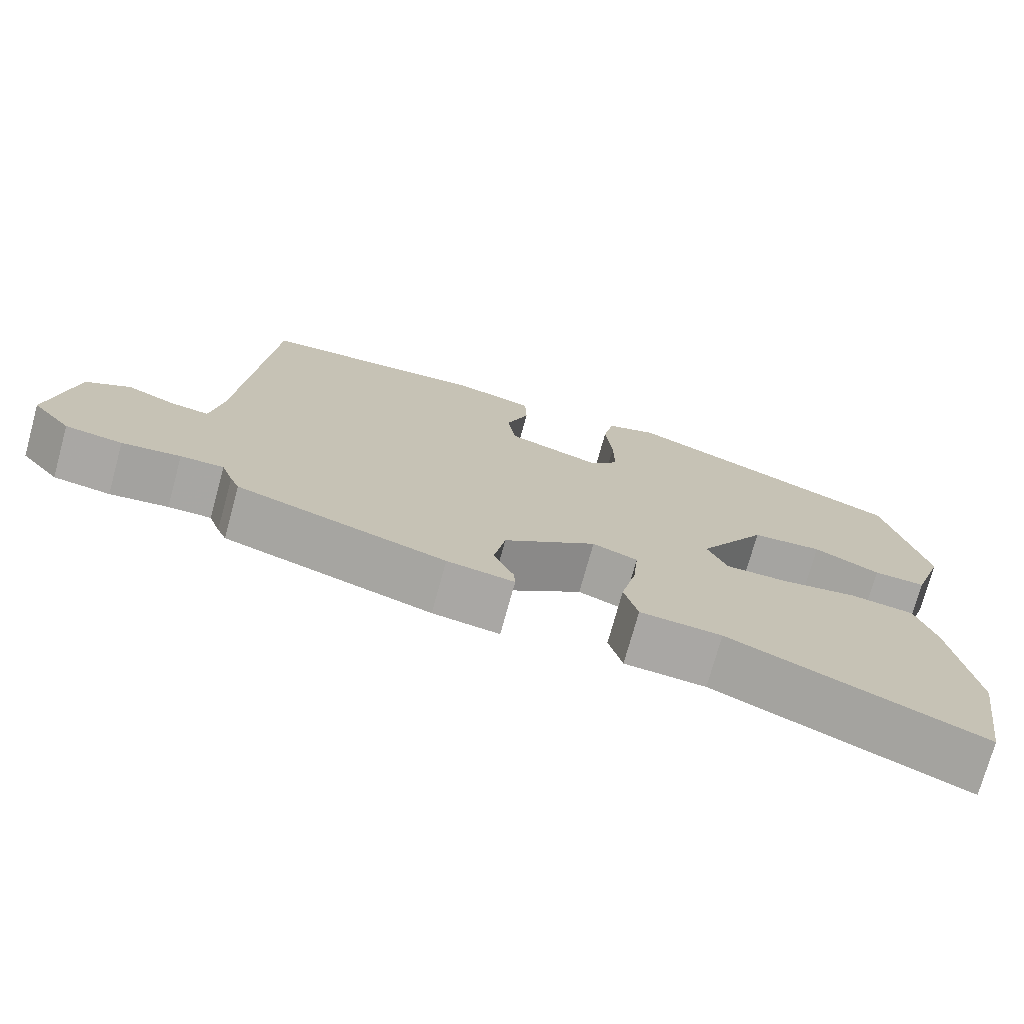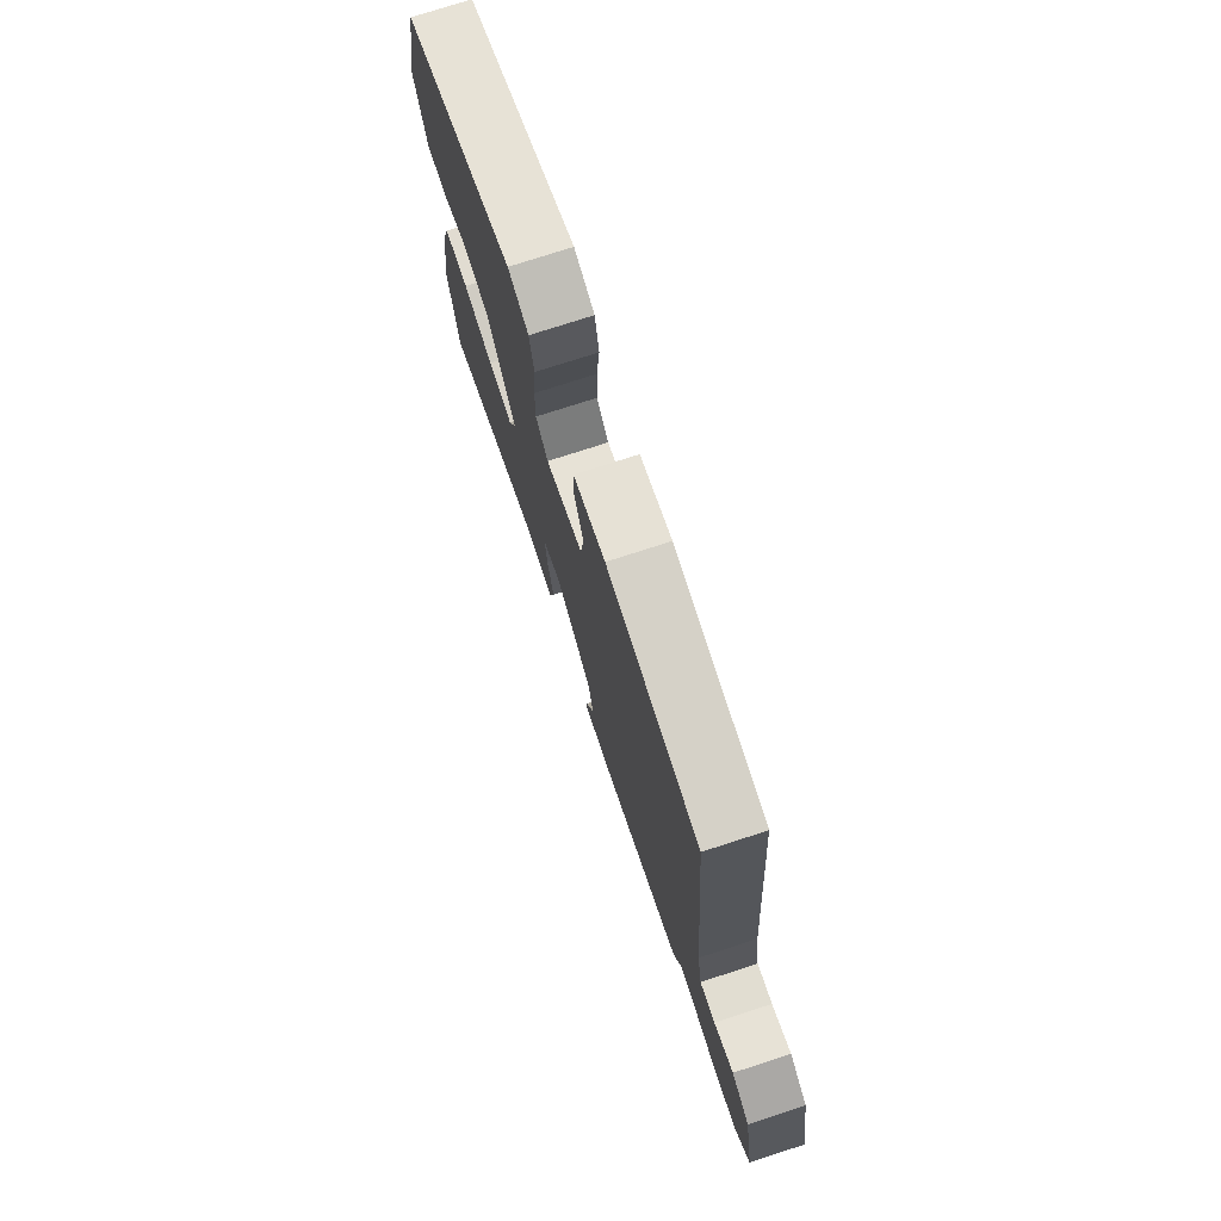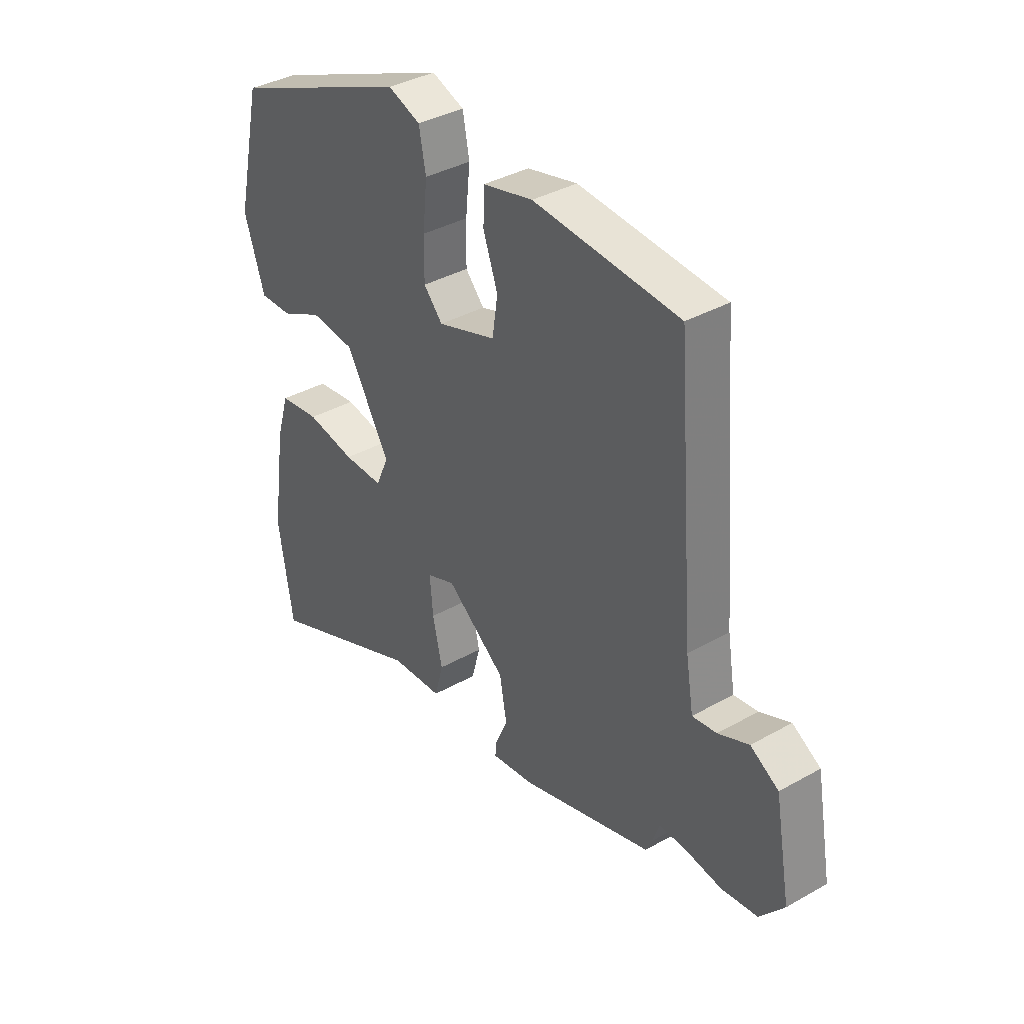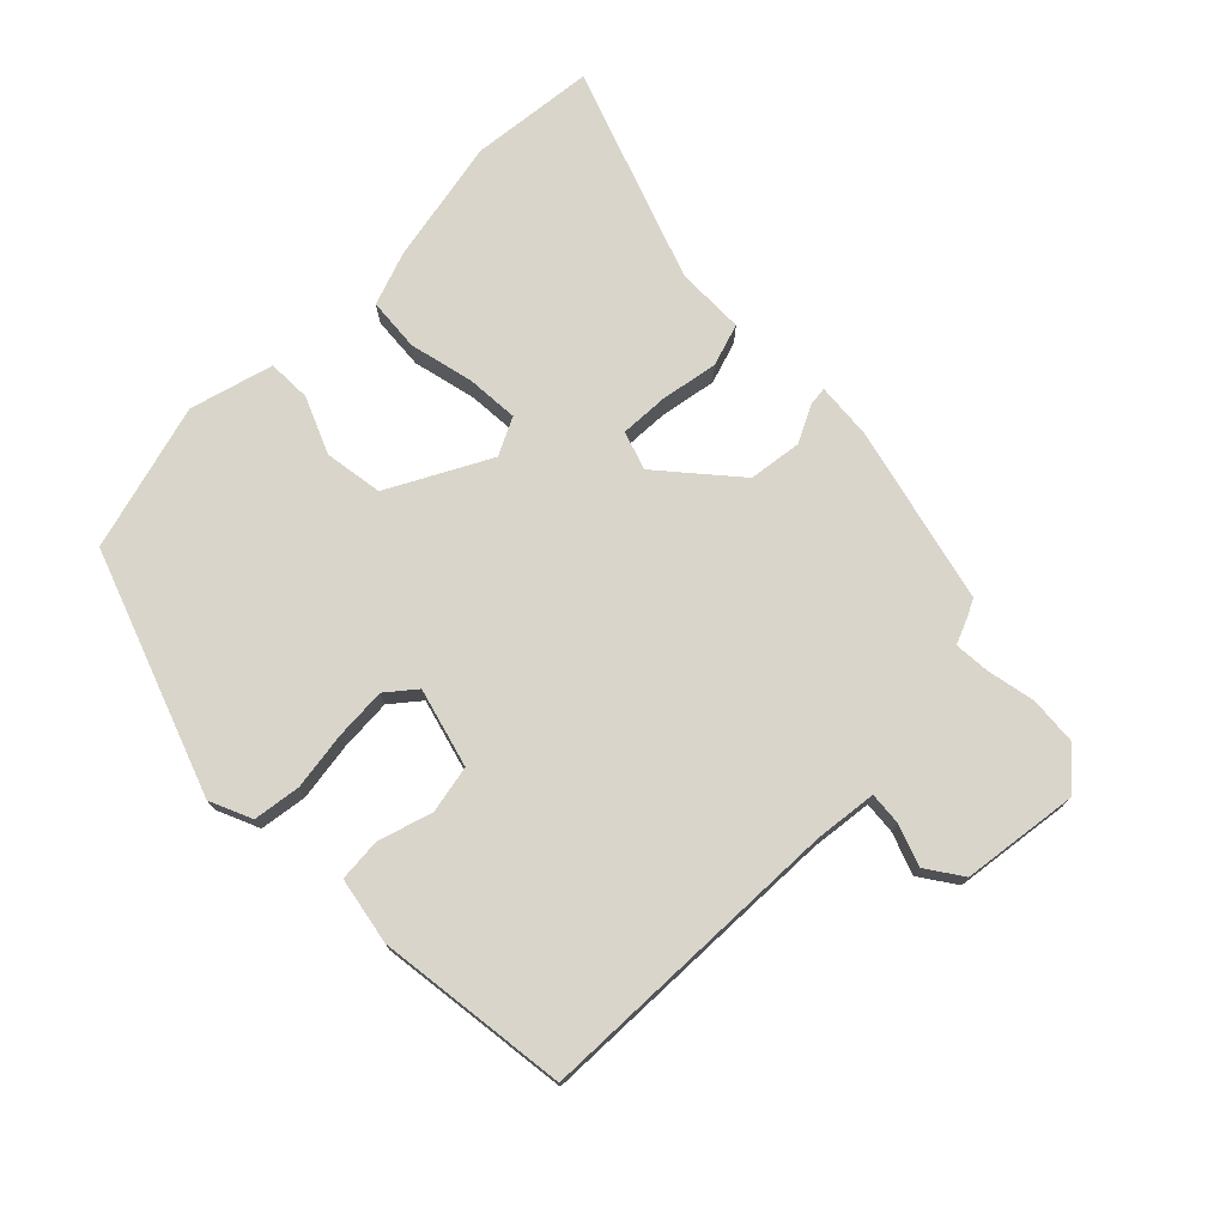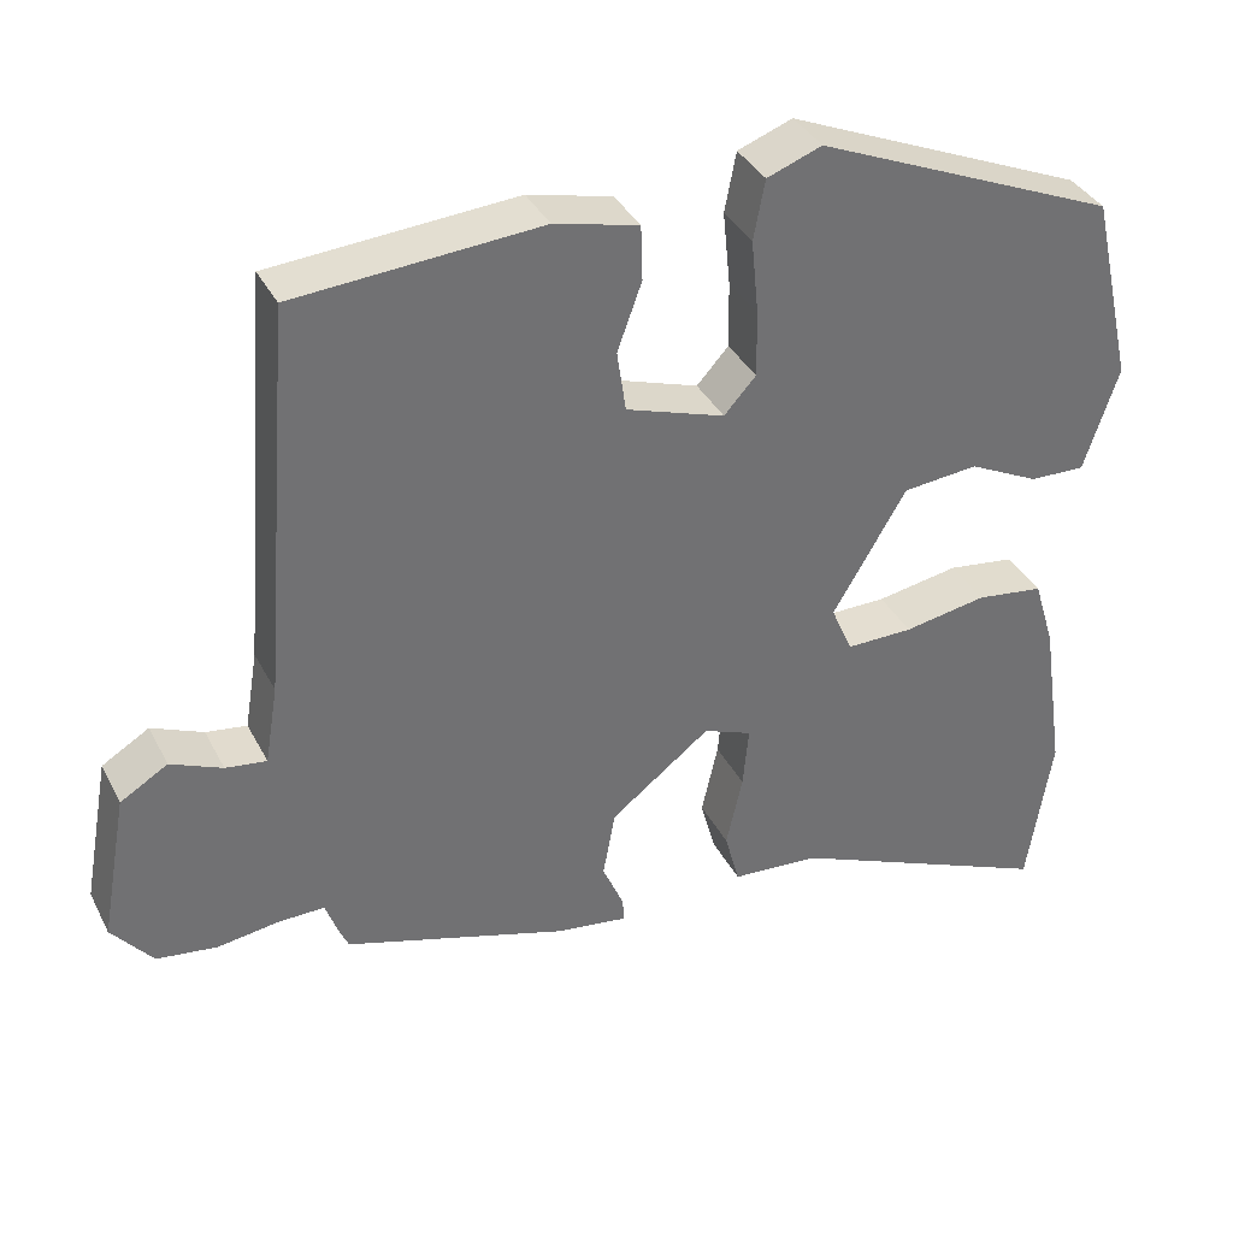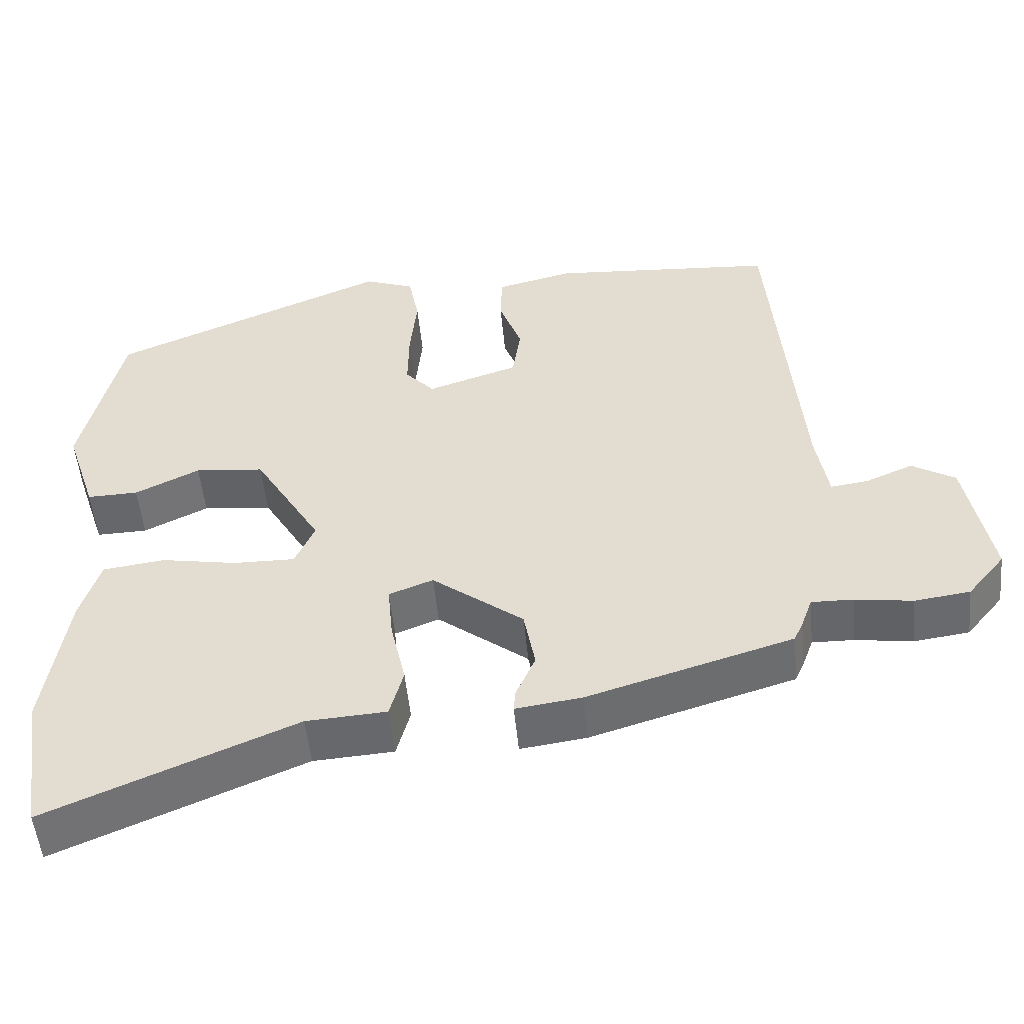
<metadata>
{"format":"obj","ext":"obj","renderer":"f3d","projection":"perspective","resolution":1024,"background":"white","views":[{"elev":-74.4,"azim":164.6,"up":"+Z"},{"elev":75.3,"azim":72.0,"up":"+Z"},{"elev":37.3,"azim":54.1,"up":"+Z"},{"elev":74.4,"azim":42.3,"up":"+Y"},{"elev":36.4,"azim":155.5,"up":"+Z"},{"elev":-51.9,"azim":5.4,"up":"+Z"}]}
</metadata>
<code>
v 0.474 0.07 -0.393
v 0.201 0.07 -0.476
v 0.113 0.07 -0.488
v 0.115 0.07 -0.459
v 0.141 0.07 -0.399
v 0.126 0.07 -0.317
v 0.004 0.07 -0.223
v -0.055 0.07 -0.246
v -0.048 0.07 -0.321
v -0.028 0.07 -0.41
v -0.046 0.07 -0.477
v -0.153 0.07 -0.484
v -0.481 0.07 -0.623
v -0.511 0.07 -0.43
v -0.482 0.07 -0.233
v -0.456 0.07 -0.148
v -0.373 0.07 -0.137
v -0.272 0.07 -0.155
v -0.19 0.07 -0.156
v -0.164 0.07 -0.096
v -0.254 0.07 0.056
v -0.346 0.07 0.065
v -0.432 0.07 0.023
v -0.5 0.07 0.021
v -0.542 0.07 0.149
v -0.489 0.07 0.382
v -0.119 0.07 0.538
v -0.052 0.07 0.513
v -0.038 0.07 0.44
v -0.047 0.07 0.349
v -0.048 0.07 0.268
v -0.009 0.07 0.225
v 0.112 0.07 0.265
v 0.123 0.07 0.34
v 0.093 0.07 0.423
v 0.095 0.07 0.49
v 0.198 0.07 0.515
v 0.498 0.07 0.493
v 0.537 0.07 0.012
v 0.553 0.07 -0.084
v 0.603 0.07 -0.077
v 0.666 0.07 -0.05
v 0.724 0.07 -0.085
v 0.757 0.07 -0.265
v 0.707 0.07 -0.326
v 0.633 0.07 -0.336
v 0.557 0.07 -0.325
v 0.501 0.07 -0.324
v 0.486 0.07 -0.366
v 0.474 0 -0.393
v 0.201 0 -0.476
v 0.113 0 -0.488
v 0.115 0 -0.459
v 0.141 0 -0.399
v 0.126 0 -0.317
v 0.004 0 -0.223
v -0.055 0 -0.246
v -0.048 0 -0.321
v -0.028 0 -0.41
v -0.046 0 -0.477
v -0.153 0 -0.484
v -0.481 0 -0.623
v -0.511 0 -0.43
v -0.482 0 -0.233
v -0.456 0 -0.148
v -0.373 0 -0.137
v -0.272 0 -0.155
v -0.19 0 -0.156
v -0.164 0 -0.096
v -0.254 0 0.056
v -0.346 0 0.065
v -0.432 0 0.023
v -0.5 0 0.021
v -0.542 0 0.149
v -0.489 0 0.382
v -0.119 0 0.538
v -0.052 0 0.513
v -0.038 0 0.44
v -0.047 0 0.349
v -0.048 0 0.268
v -0.009 0 0.225
v 0.112 0 0.265
v 0.123 0 0.34
v 0.093 0 0.423
v 0.095 0 0.49
v 0.198 0 0.515
v 0.498 0 0.493
v 0.537 0 0.012
v 0.553 0 -0.084
v 0.603 0 -0.077
v 0.666 0 -0.05
v 0.724 0 -0.085
v 0.757 0 -0.265
v 0.707 0 -0.326
v 0.633 0 -0.336
v 0.557 0 -0.325
v 0.501 0 -0.324
v 0.486 0 -0.366
f 3 4 5
f 2 3 5
f 1 2 5
f 49 1 5
f 48 49 5
f 45 46 47
f 44 45 47
f 43 44 47
f 42 43 47
f 41 42 47
f 40 41 47 48
f 48 5 6
f 40 48 6
f 39 40 6
f 37 38 39
f 36 37 39
f 35 36 39
f 34 35 39
f 33 34 39 6
f 28 29 30
f 27 28 30
f 26 27 30
f 25 26 30
f 24 25 30
f 23 24 30
f 22 23 30
f 21 22 30 31
f 20 21 31 32
f 16 17 18
f 15 16 18
f 14 15 18
f 13 14 18
f 12 13 18
f 12 18 19
f 11 12 19
f 10 11 19
f 9 10 19
f 8 9 19 20
f 32 33 6 7
f 7 8 20 32
f 54 53 52
f 54 52 51
f 54 51 50
f 54 50 98
f 54 98 97
f 96 95 94
f 96 94 93
f 96 93 92
f 96 92 91
f 96 91 90
f 97 96 90 89
f 55 54 97
f 55 97 89
f 55 89 88
f 88 87 86
f 88 86 85
f 88 85 84
f 88 84 83
f 55 88 83 82
f 79 78 77
f 79 77 76
f 79 76 75
f 79 75 74
f 79 74 73
f 79 73 72
f 79 72 71
f 80 79 71 70
f 81 80 70 69
f 67 66 65
f 67 65 64
f 67 64 63
f 67 63 62
f 67 62 61
f 68 67 61
f 68 61 60
f 68 60 59
f 68 59 58
f 69 68 58 57
f 56 55 82 81
f 81 69 57 56
f 1 50 51 2
f 2 51 52 3
f 3 52 53 4
f 4 53 54 5
f 5 54 55 6
f 6 55 56 7
f 7 56 57 8
f 8 57 58 9
f 9 58 59 10
f 10 59 60 11
f 11 60 61 12
f 12 61 62 13
f 13 62 63 14
f 14 63 64 15
f 15 64 65 16
f 16 65 66 17
f 17 66 67 18
f 18 67 68 19
f 19 68 69 20
f 20 69 70 21
f 21 70 71 22
f 22 71 72 23
f 23 72 73 24
f 24 73 74 25
f 25 74 75 26
f 26 75 76 27
f 27 76 77 28
f 28 77 78 29
f 29 78 79 30
f 30 79 80 31
f 31 80 81 32
f 32 81 82 33
f 33 82 83 34
f 34 83 84 35
f 35 84 85 36
f 36 85 86 37
f 37 86 87 38
f 38 87 88 39
f 39 88 89 40
f 40 89 90 41
f 41 90 91 42
f 42 91 92 43
f 43 92 93 44
f 44 93 94 45
f 45 94 95 46
f 46 95 96 47
f 47 96 97 48
f 48 97 98 49
f 49 98 50 1

</code>
